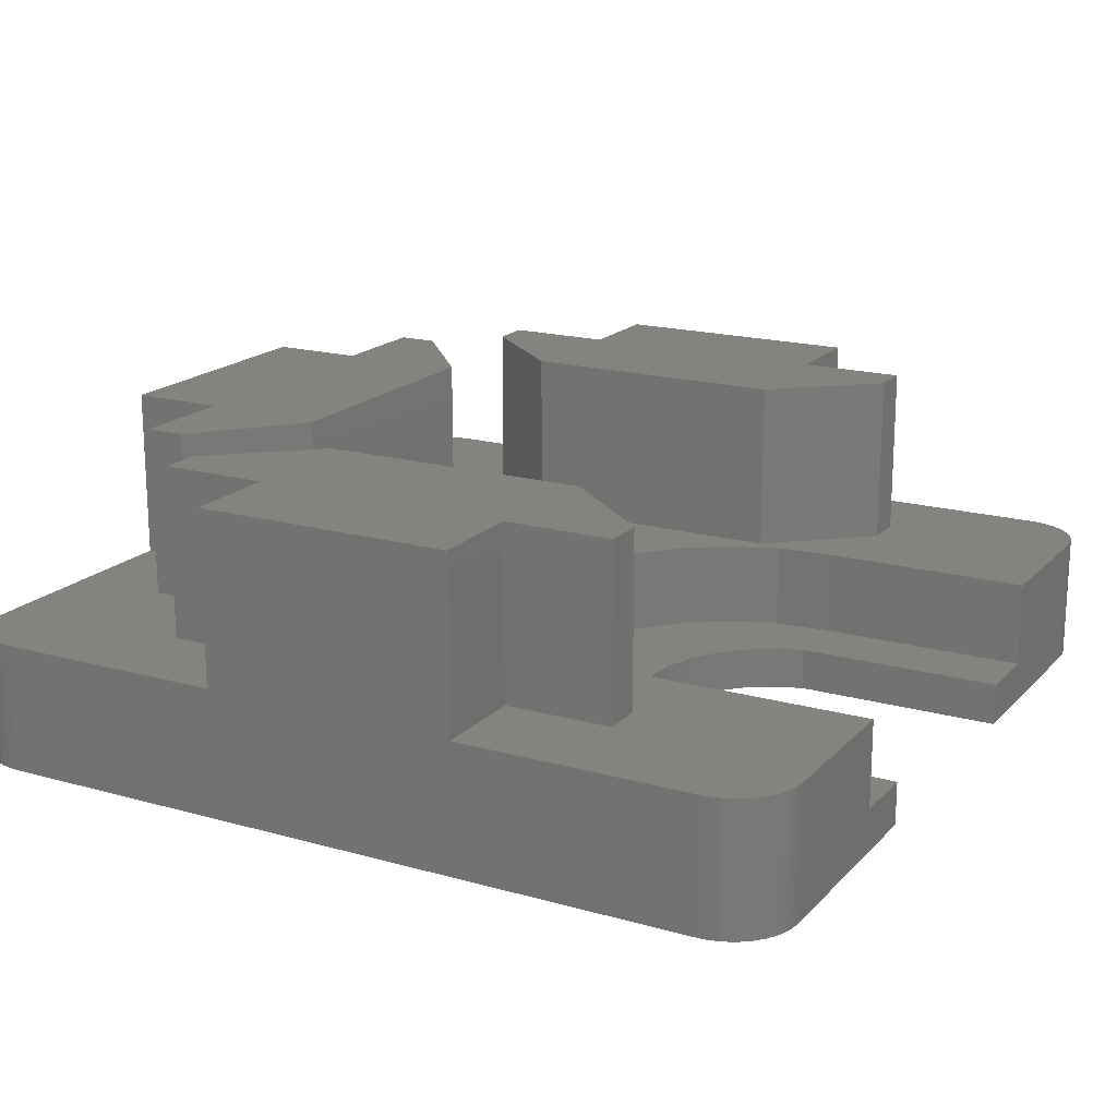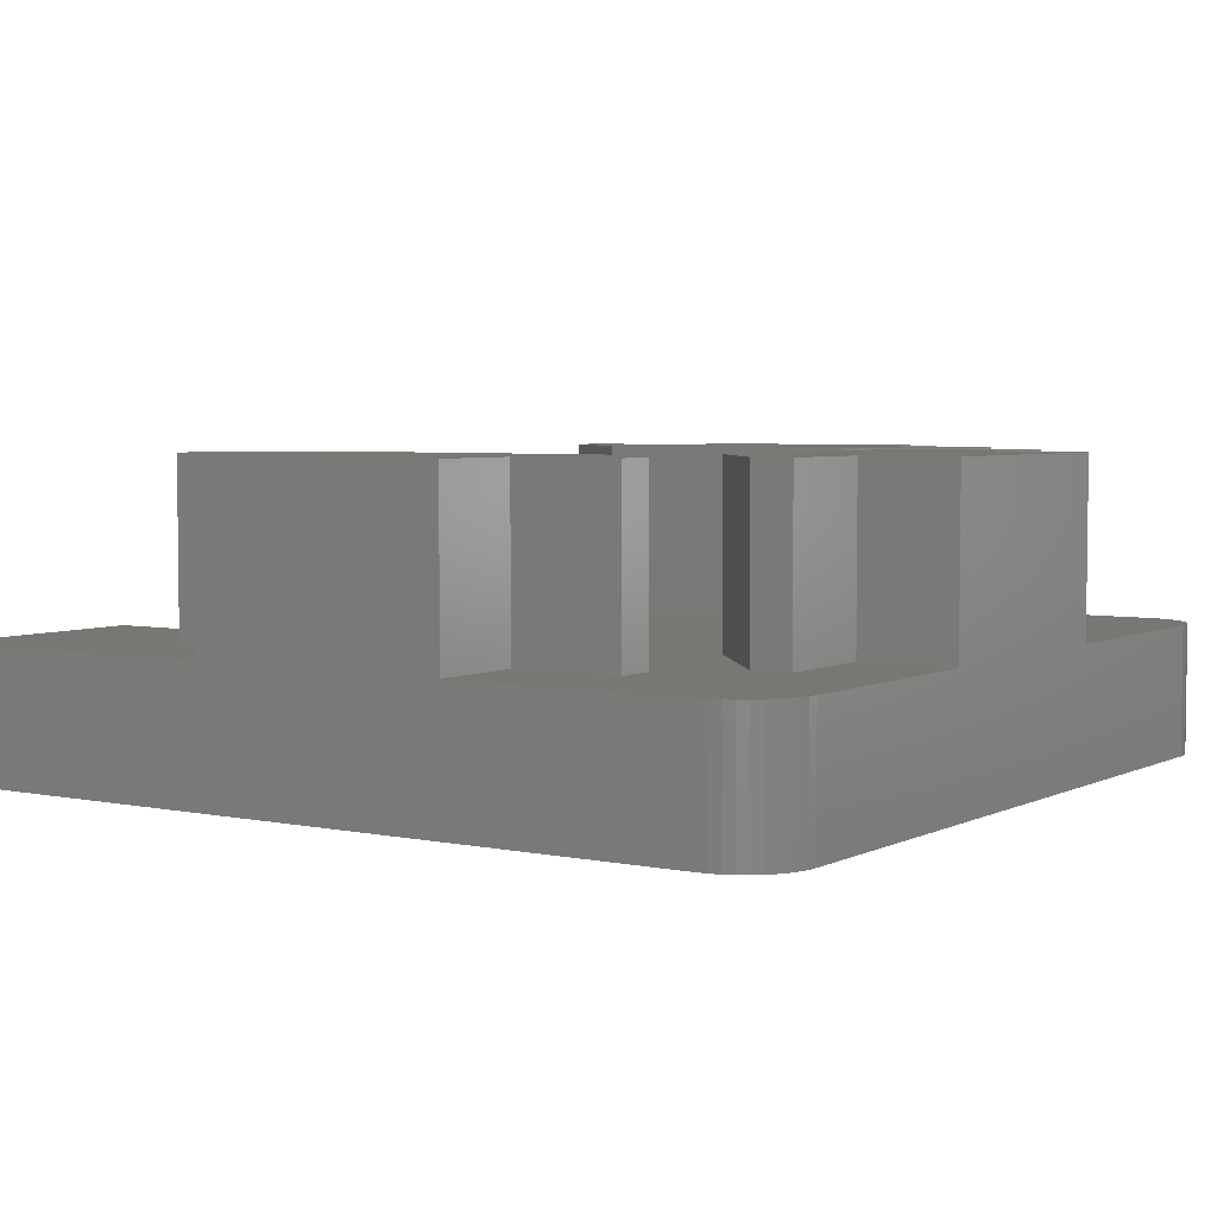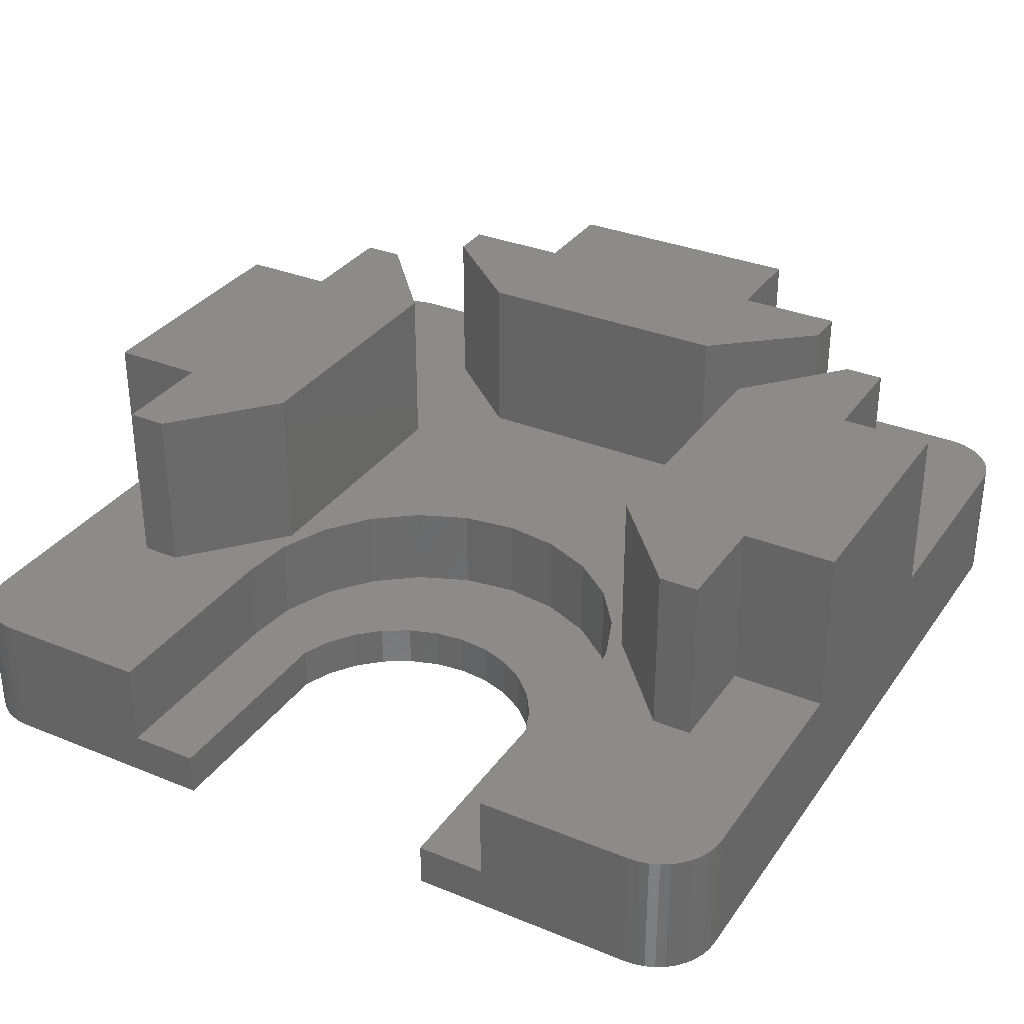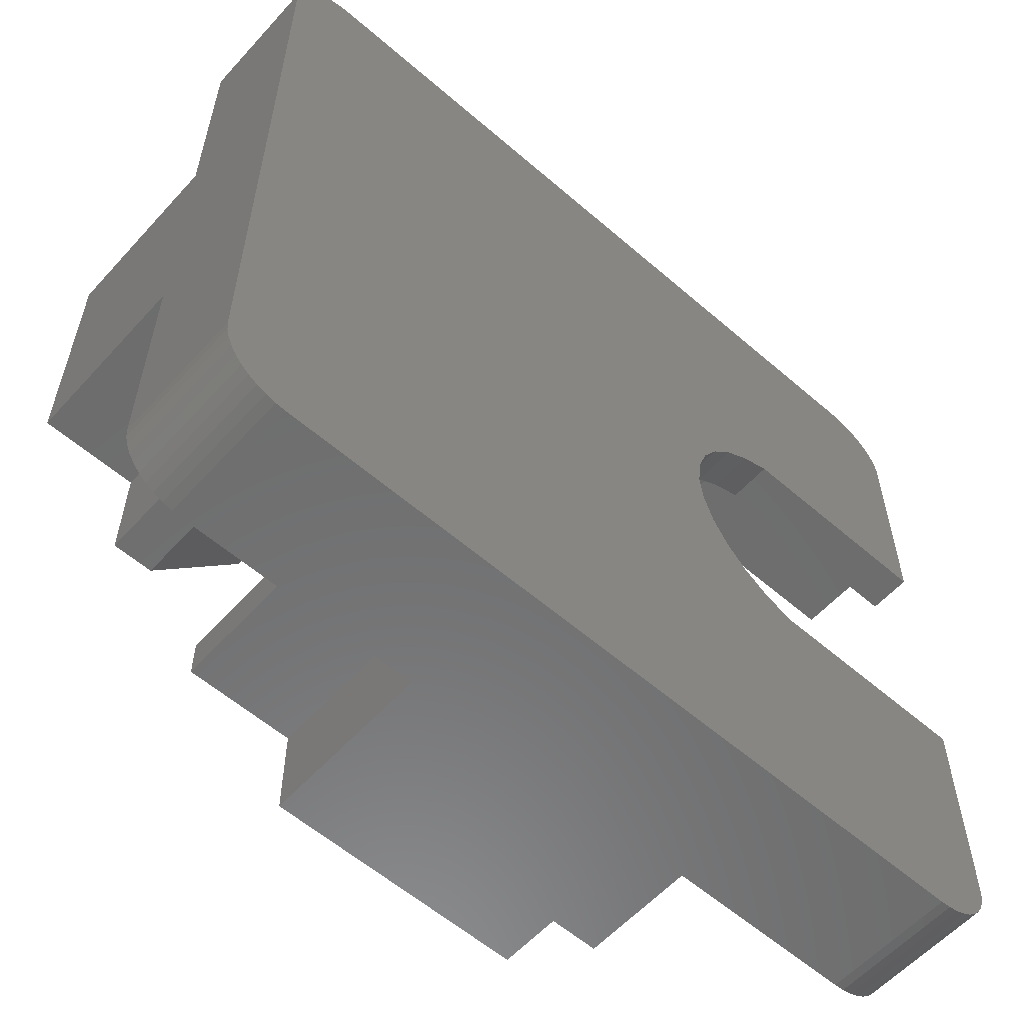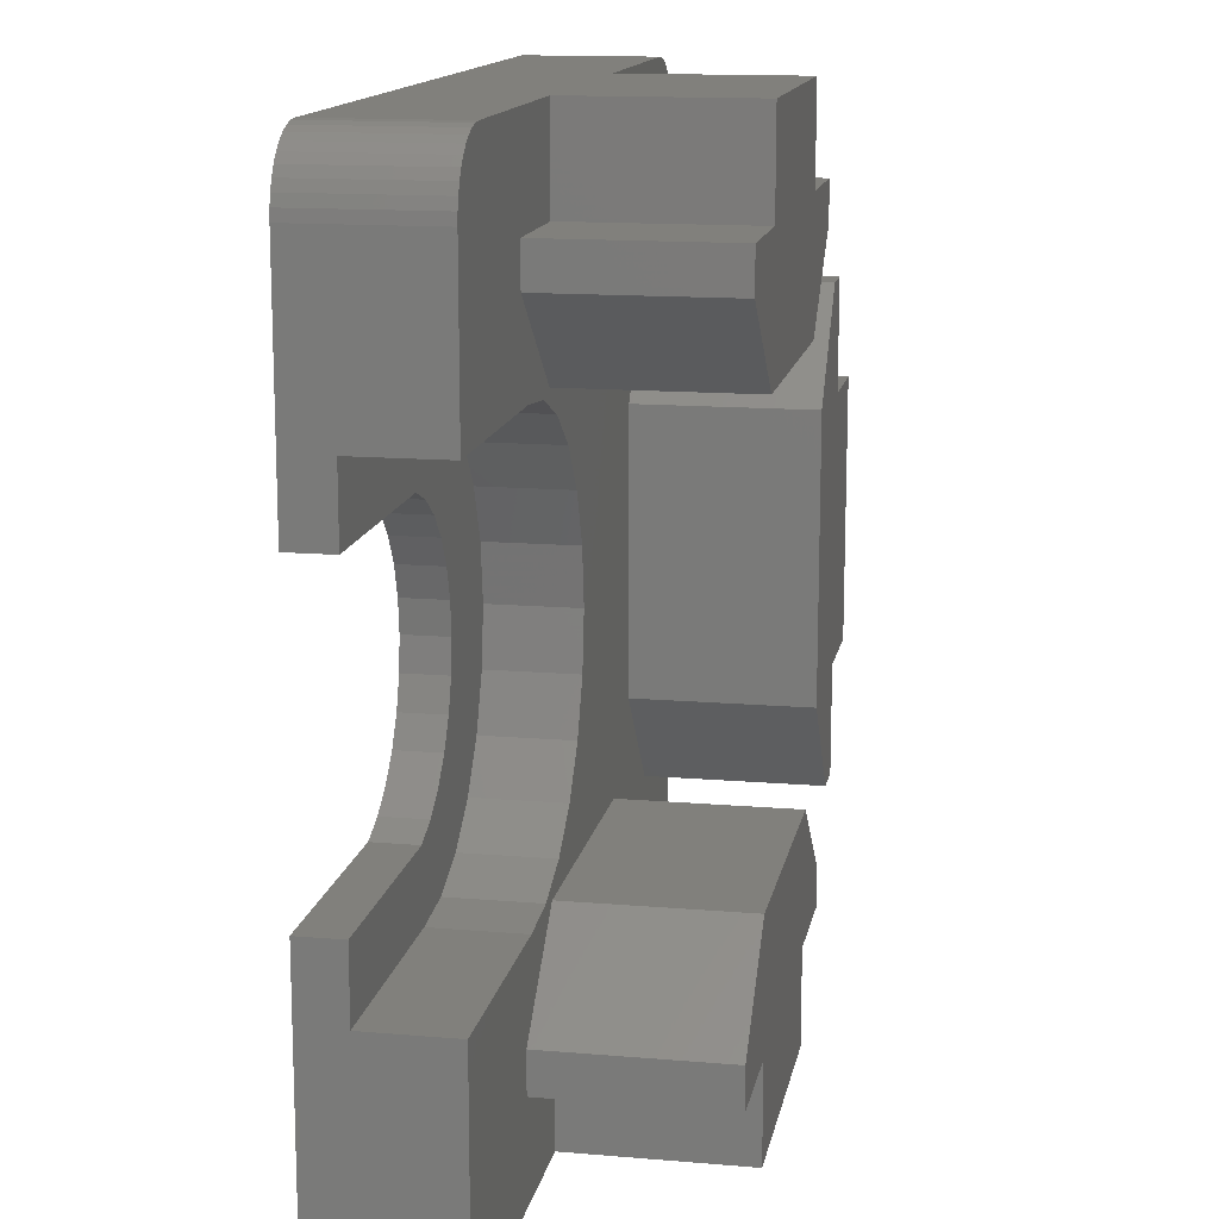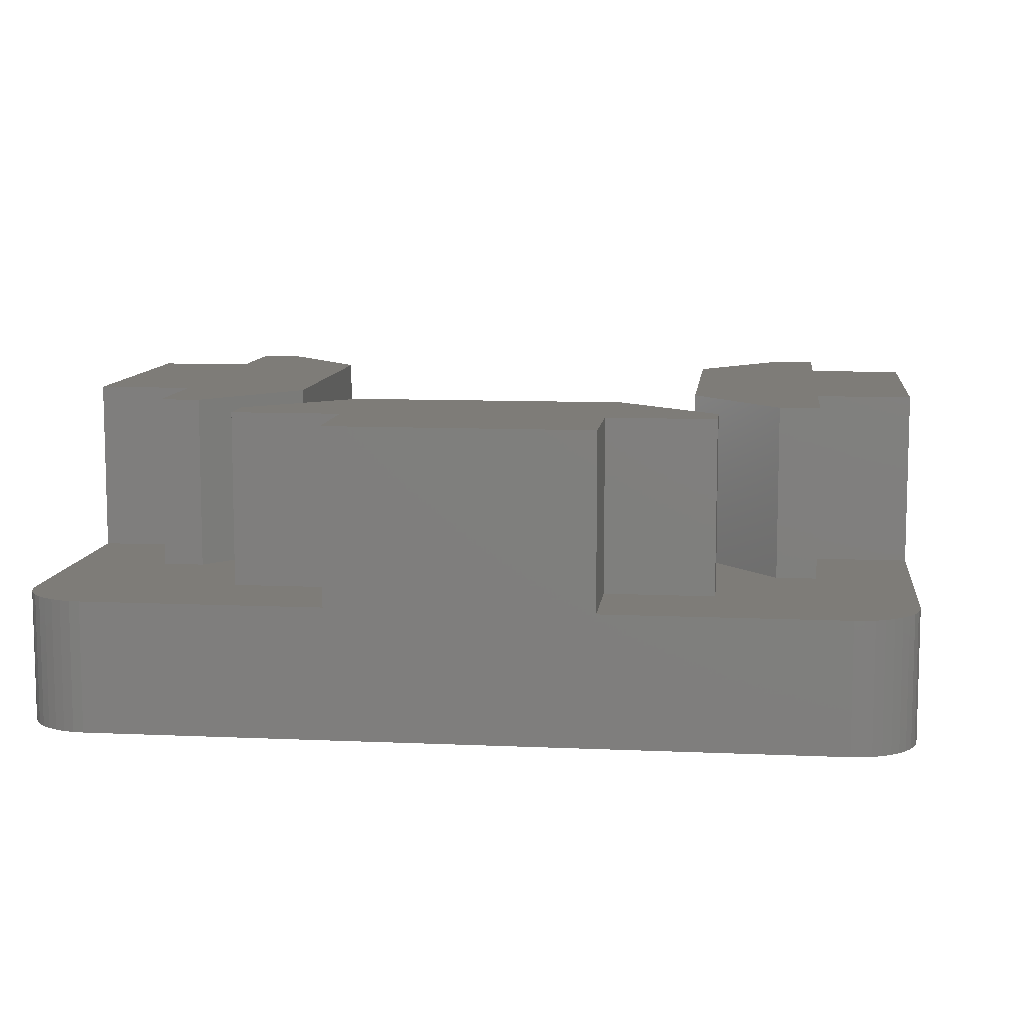
<metadata>
{"format":"stl","ext":"stl","renderer":"f3d","projection":"perspective","resolution":1024,"background":"white","views":[{"elev":18.1,"azim":-151.3,"up":"+Z"},{"elev":4.5,"azim":33.8,"up":"+Z"},{"elev":32.7,"azim":-60.5,"up":"+Z"},{"elev":-58.3,"azim":138.2,"up":"+Y"},{"elev":14.1,"azim":-79.4,"up":"+Y"},{"elev":9.6,"azim":96.7,"up":"+Z"}]}
</metadata>
<code>
# stl→obj: 208 verts, 412 faces
v -0.2338 34.07 3
v -0.2338 30.42 1
v -0.2338 30.42 3
v -0.2338 28.82 8.812e-16
v -0.2338 28.82 1
v -0.2338 34.07 2.082e-16
v 12.77 15.57 7
v 6.766 15.57 3
v 12.77 15.57 3
v 6.766 15.57 7
v 18.27 15.57 3
v 1.266 15.57 2.776e-15
v 18.27 15.57 2.776e-15
v 1.266 15.57 3
v 6.766 35.57 7
v 12.77 35.57 3
v 6.766 35.57 3
v 12.77 35.57 7
v 1.266 35.57 3
v 18.27 35.57 0
v 1.266 35.57 0
v 18.27 35.57 3
v -0.2154 16.84 3
v -0.1604 16.61 2.632e-15
v -0.1604 16.61 3
v -0.2154 16.84 2.6e-15
v -0.07035 16.39 2.662e-15
v -0.07035 16.39 3
v 0.05263 16.19 2.69e-15
v 0.05263 16.19 3
v 0.2055 16.01 2.715e-15
v 0.2055 16.01 3
v 0.8026 15.65 2.765e-15
v 0.5852 15.74 3
v 0.5852 15.74 2.753e-15
v 0.8026 15.65 3
v 1.032 15.59 2.773e-15
v 1.032 15.59 3
v 1.032 35.55 2.563e-18
v 1.032 35.55 3
v 0.8026 35.5 1.019e-17
v 0.8026 35.5 3
v 0.5852 35.41 2.269e-17
v 0.5852 35.41 3
v 0.3845 35.29 3.976e-17
v 0.3845 35.29 3
v 0.2055 35.13 6.097e-17
v 0.2055 35.13 3
v 0.05263 34.95 8.581e-17
v 0.05263 34.95 3
v -0.07035 34.75 1.137e-16
v -0.07035 34.75 3
v -0.1604 34.54 1.438e-16
v -0.1604 34.54 3
v -0.2154 34.31 1.756e-16
v -0.2154 34.31 3
v 19.75 34.31 1.756e-16
v 19.77 34.07 3
v 19.77 34.07 2.082e-16
v 19.75 34.31 3
v 19.69 34.54 1.438e-16
v 19.69 34.54 3
v 19.6 34.75 1.137e-16
v 19.6 34.75 3
v 19.48 34.95 8.581e-17
v 19.48 34.95 3
v 19.33 35.13 6.097e-17
v 19.33 35.13 3
v 19.15 35.29 3
v 19.15 35.29 3.976e-17
v 18.95 35.41 3
v 18.95 35.41 2.269e-17
v 18.73 35.5 3
v 18.73 35.5 1.019e-17
v 18.5 35.55 3
v 18.5 35.55 2.563e-18
v 18.5 15.59 3
v 18.5 15.59 2.773e-15
v 18.73 15.65 3
v 18.73 15.65 2.765e-15
v 18.95 15.74 3
v 18.95 15.74 2.753e-15
v 19.15 15.86 3
v 19.15 15.86 2.736e-15
v 19.33 16.01 3
v 19.33 16.01 2.715e-15
v 19.48 16.19 2.69e-15
v 19.48 16.19 3
v 19.6 16.39 2.662e-15
v 19.6 16.39 3
v 6.766 17.77 7
v 6.766 17.77 3
v 12.77 17.77 3
v 12.77 17.77 7
v 15.27 17.77 7
v 15.27 17.77 3
v 15.27 18.7 3
v 15.27 18.7 7
v 12.92 20.72 7
v 12.92 20.72 3
v 4.266 18.7 3
v 6.608 20.72 7
v 6.608 20.72 3
v 4.266 18.7 7
v 4.266 17.77 3
v 4.266 17.77 7
v 12.77 33.37 7
v 15.27 33.37 3
v 12.77 33.37 3
v 15.27 33.37 7
v 6.766 33.37 3
v 6.766 33.37 7
v 4.266 33.37 7
v 4.266 33.37 3
v 4.266 32.45 3
v 4.266 32.45 7
v 12.92 30.42 7
v 6.608 30.42 3
v 12.92 30.42 3
v 6.608 30.42 7
v 15.27 32.45 7
v 15.27 32.45 3
v 19.69 16.61 2.632e-15
v 19.69 16.61 3
v 19.75 16.84 2.6e-15
v 19.75 16.84 3
v 19.77 17.07 2.567e-15
v 19.77 17.07 3
v 0.3845 15.86 2.736e-15
v 0.3845 15.86 3
v -0.2338 17.07 3
v -0.2338 17.07 2.567e-15
v -0.2338 20.72 3
v -0.2338 20.72 1
v -0.2338 22.32 3.349e-15
v -0.2338 22.32 1
v 4.766 20.72 3
v 6.05 20.85 3
v 7.254 21.32 3
v 8.292 22.09 3
v 9.091 23.1 3
v 9.594 24.29 3
v 9.766 25.57 3
v 16.64 20.07 3
v 17.57 20.07 3
v 17.57 22.57 3
v 19.77 22.57 3
v 4.766 30.42 3
v 6.05 30.29 3
v 7.254 29.82 3
v 8.292 29.05 3
v 9.091 28.04 3
v 9.594 26.85 3
v 14.62 22.41 3
v 14.62 28.73 3
v 16.64 31.07 3
v 19.77 28.57 3
v 17.57 31.07 3
v 17.57 28.57 3
v 6.05 20.85 1
v 4.766 20.72 1
v 7.254 21.32 1
v 8.292 22.09 1
v 9.091 23.1 1
v 9.594 24.29 1
v 9.766 25.57 1
v 9.594 26.85 1
v 9.091 28.04 1
v 8.292 29.05 1
v 7.254 29.82 1
v 6.05 30.29 1
v 4.766 30.42 1
v 4.684 22.32 1
v 4.684 22.32 2.644e-15
v 4.684 28.82 1.586e-15
v 4.684 28.82 1
v 5.364 22.59 1
v 5.971 23 1
v 6.476 23.53 1
v 6.854 24.15 1
v 7.089 24.84 1
v 7.168 25.57 1
v 5.364 28.55 1
v 5.971 28.15 1
v 6.476 27.62 1
v 6.854 26.99 1
v 7.089 26.3 1
v 5.364 28.55 1.671e-15
v 5.364 22.59 2.642e-15
v 5.971 23 2.612e-15
v 6.476 23.53 2.556e-15
v 6.854 24.15 2.478e-15
v 7.089 24.84 2.379e-15
v 7.168 25.57 2.266e-15
v 7.089 26.3 2.143e-15
v 6.854 26.99 2.016e-15
v 6.476 27.62 1.891e-15
v 5.971 28.15 1.774e-15
v 16.64 31.07 7
v 17.57 31.07 7
v 17.57 28.57 7
v 19.77 28.57 7
v 19.77 22.57 7
v 17.57 22.57 7
v 17.57 20.07 7
v 16.64 20.07 7
v 14.62 22.41 7
v 14.62 28.73 7
f 1 2 3
f 2 4 5
f 4 2 6
f 6 2 1
f 7 8 9
f 8 7 10
f 11 12 13
f 12 11 14
f 14 11 9
f 14 9 8
f 15 16 17
f 16 15 18
f 19 20 21
f 20 19 22
f 22 19 17
f 22 17 16
f 23 24 25
f 24 23 26
f 25 27 28
f 27 25 24
f 28 29 30
f 29 28 27
f 30 31 32
f 31 30 29
f 33 34 35
f 34 33 36
f 37 36 33
f 36 37 38
f 12 38 37
f 38 12 14
f 39 19 21
f 19 39 40
f 41 40 39
f 40 41 42
f 43 42 41
f 42 43 44
f 45 44 43
f 44 45 46
f 47 46 45
f 46 47 48
f 48 49 50
f 49 48 47
f 50 51 52
f 51 50 49
f 52 53 54
f 53 52 51
f 54 55 56
f 55 54 53
f 57 58 59
f 58 57 60
f 61 60 57
f 60 61 62
f 63 62 61
f 62 63 64
f 65 64 63
f 64 65 66
f 67 66 65
f 66 67 68
f 69 67 70
f 67 69 68
f 71 70 72
f 70 71 69
f 73 72 74
f 72 73 71
f 75 74 76
f 74 75 73
f 22 76 20
f 76 22 75
f 77 13 78
f 13 77 11
f 79 78 80
f 78 79 77
f 81 80 82
f 80 81 79
f 83 82 84
f 82 83 81
f 85 84 86
f 84 85 83
f 87 85 86
f 85 87 88
f 89 88 87
f 88 89 90
f 91 8 10
f 8 91 92
f 93 7 9
f 7 93 94
f 95 93 96
f 93 95 94
f 97 95 96
f 95 97 98
f 99 97 100
f 97 99 98
f 101 102 103
f 102 101 104
f 104 105 106
f 105 104 101
f 91 105 92
f 105 91 106
f 107 108 109
f 108 107 110
f 16 107 109
f 107 16 18
f 15 111 112
f 111 15 17
f 113 111 114
f 111 113 112
f 113 115 116
f 115 113 114
f 117 118 119
f 118 117 120
f 121 119 122
f 119 121 117
f 108 121 122
f 121 108 110
f 123 90 89
f 90 123 124
f 125 124 123
f 124 125 126
f 127 126 125
f 126 127 128
f 129 32 31
f 32 129 130
f 35 130 129
f 130 35 34
f 131 26 23
f 26 131 132
f 56 6 1
f 6 56 55
f 133 132 131
f 132 133 134
f 132 134 135
f 135 134 136
f 8 105 14
f 105 8 92
f 23 133 131
f 133 23 137
f 137 23 25
f 137 25 28
f 137 28 30
f 137 30 32
f 137 32 130
f 137 130 34
f 137 34 36
f 137 36 38
f 137 38 14
f 137 14 101
f 101 14 105
f 137 101 103
f 137 103 138
f 138 103 139
f 139 103 100
f 139 100 140
f 140 100 141
f 141 100 142
f 142 100 143
f 11 93 9
f 93 11 96
f 96 11 97
f 97 11 144
f 144 11 145
f 145 11 146
f 146 11 147
f 147 11 77
f 147 77 79
f 147 79 81
f 147 81 83
f 147 83 85
f 147 85 88
f 147 88 90
f 147 90 124
f 147 124 126
f 147 126 128
f 3 56 1
f 56 3 148
f 56 148 54
f 54 148 52
f 52 148 50
f 50 148 48
f 48 148 46
f 46 148 44
f 44 148 42
f 42 148 40
f 40 148 19
f 19 148 115
f 115 148 118
f 118 148 149
f 118 149 150
f 118 150 119
f 119 150 151
f 119 151 152
f 119 152 153
f 119 153 143
f 119 143 100
f 119 100 97
f 119 97 154
f 154 97 144
f 119 155 122
f 155 119 154
f 122 155 156
f 122 156 108
f 157 158 159
f 158 157 22
f 22 157 75
f 75 157 73
f 73 157 71
f 71 157 69
f 69 157 68
f 68 157 66
f 66 157 64
f 64 157 62
f 62 157 60
f 60 157 58
f 108 16 109
f 16 108 22
f 22 108 156
f 22 156 158
f 19 114 17
f 114 19 115
f 17 114 111
f 118 116 115
f 116 118 120
f 137 160 161
f 160 137 138
f 160 139 162
f 139 160 138
f 139 163 162
f 163 139 140
f 141 163 140
f 163 141 164
f 142 164 141
f 164 142 165
f 143 165 142
f 165 143 166
f 153 166 143
f 166 153 167
f 152 167 153
f 167 152 168
f 151 168 152
f 168 151 169
f 169 150 170
f 150 169 151
f 150 171 170
f 171 150 149
f 149 172 171
f 172 149 148
f 134 137 161
f 137 134 133
f 102 100 103
f 100 102 99
f 172 3 2
f 3 172 148
f 135 173 174
f 173 135 136
f 175 5 4
f 5 175 176
f 161 136 134
f 136 161 173
f 173 161 177
f 177 161 160
f 177 160 178
f 178 160 179
f 179 160 162
f 179 162 180
f 180 162 181
f 181 162 182
f 182 162 170
f 170 162 169
f 169 162 163
f 169 163 168
f 168 163 164
f 168 164 167
f 167 164 165
f 167 165 166
f 5 172 2
f 172 5 176
f 172 176 183
f 172 183 171
f 171 183 184
f 171 184 185
f 171 185 170
f 170 185 186
f 170 186 187
f 170 187 182
f 188 176 175
f 176 188 183
f 174 177 189
f 177 174 173
f 189 178 190
f 178 189 177
f 179 190 178
f 190 179 191
f 180 191 179
f 191 180 192
f 181 192 180
f 192 181 193
f 182 193 181
f 193 182 194
f 187 194 182
f 194 187 195
f 186 195 187
f 195 186 196
f 185 196 186
f 196 185 197
f 184 197 185
f 197 184 198
f 198 183 188
f 183 198 184
f 120 113 116
f 113 120 112
f 112 120 117
f 112 117 15
f 15 117 107
f 107 117 110
f 110 117 121
f 18 15 107
f 7 91 10
f 91 104 106
f 104 91 102
f 102 91 99
f 99 91 94
f 94 91 7
f 99 94 95
f 99 95 98
f 199 158 156
f 158 199 200
f 158 201 159
f 201 158 200
f 201 157 159
f 157 201 202
f 203 146 147
f 146 203 204
f 146 205 145
f 205 146 204
f 205 144 145
f 144 205 206
f 207 144 206
f 144 207 154
f 208 154 207
f 154 208 155
f 199 155 208
f 155 199 156
f 59 128 127
f 128 59 147
f 147 59 157
f 147 157 203
f 157 59 58
f 202 203 157
f 55 4 6
f 4 55 175
f 175 55 53
f 175 53 51
f 175 51 49
f 175 49 47
f 175 47 45
f 175 45 43
f 175 43 41
f 175 41 39
f 175 39 21
f 175 21 20
f 175 20 188
f 188 20 198
f 198 20 197
f 197 20 196
f 196 20 195
f 195 20 194
f 174 132 135
f 132 174 26
f 26 174 24
f 24 174 27
f 27 174 29
f 29 174 31
f 31 174 129
f 129 174 35
f 35 174 33
f 33 174 37
f 37 174 12
f 12 174 13
f 13 174 189
f 13 189 190
f 13 190 191
f 13 191 192
f 13 192 193
f 13 193 194
f 13 194 20
f 13 20 76
f 13 76 78
f 78 76 74
f 78 74 80
f 80 74 72
f 80 72 82
f 82 72 70
f 82 70 84
f 84 70 67
f 84 67 86
f 86 67 65
f 86 65 87
f 87 65 63
f 87 63 89
f 89 63 61
f 89 61 123
f 123 61 57
f 123 57 125
f 125 57 59
f 125 59 127
f 203 201 204
f 201 203 202
f 206 208 207
f 208 206 199
f 199 206 205
f 199 205 200
f 200 205 204
f 200 204 201

</code>
